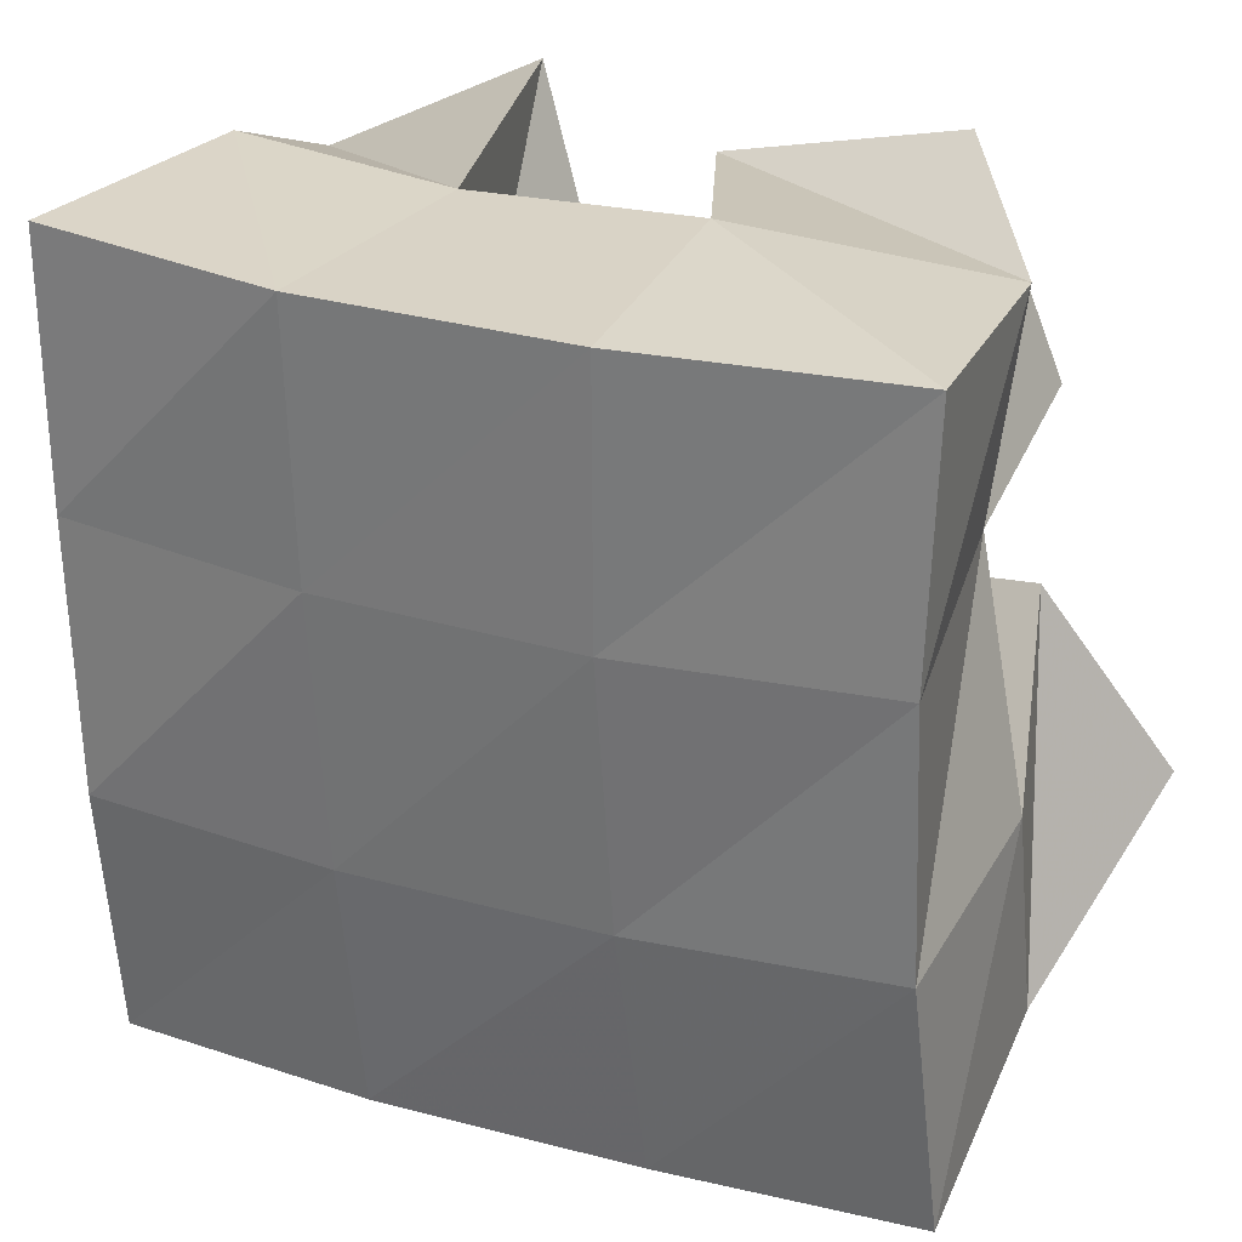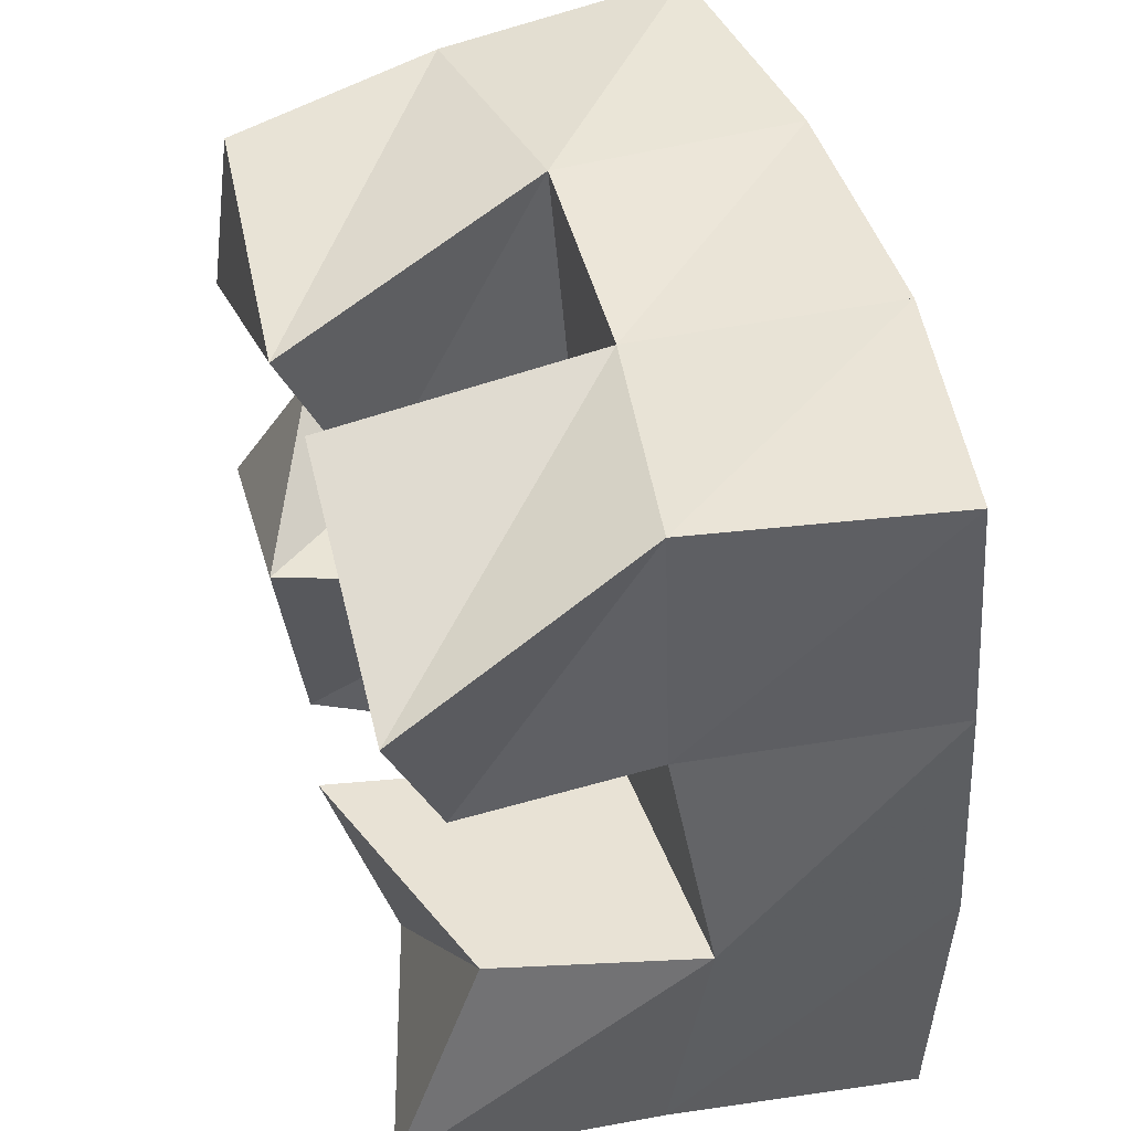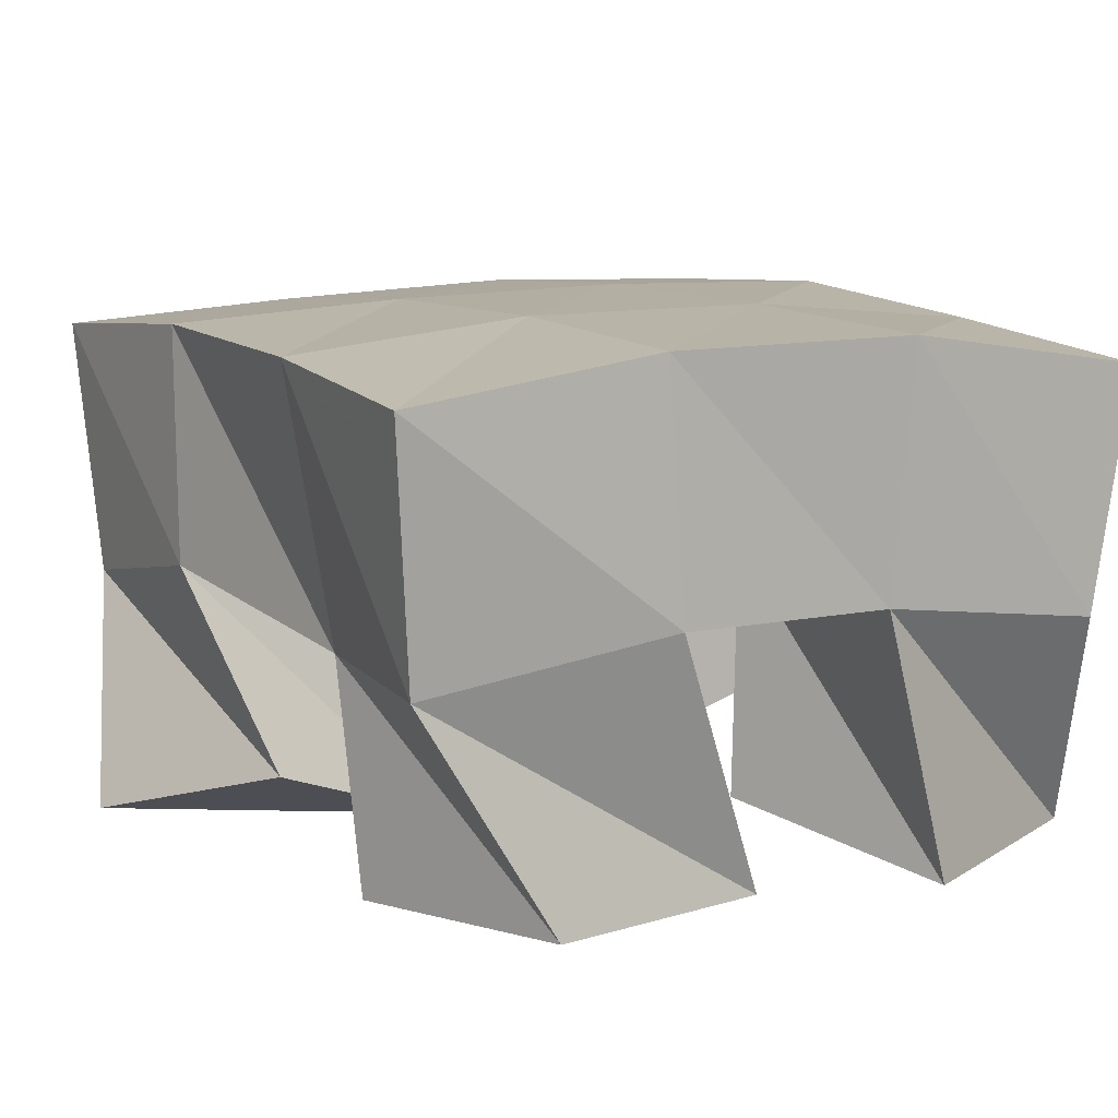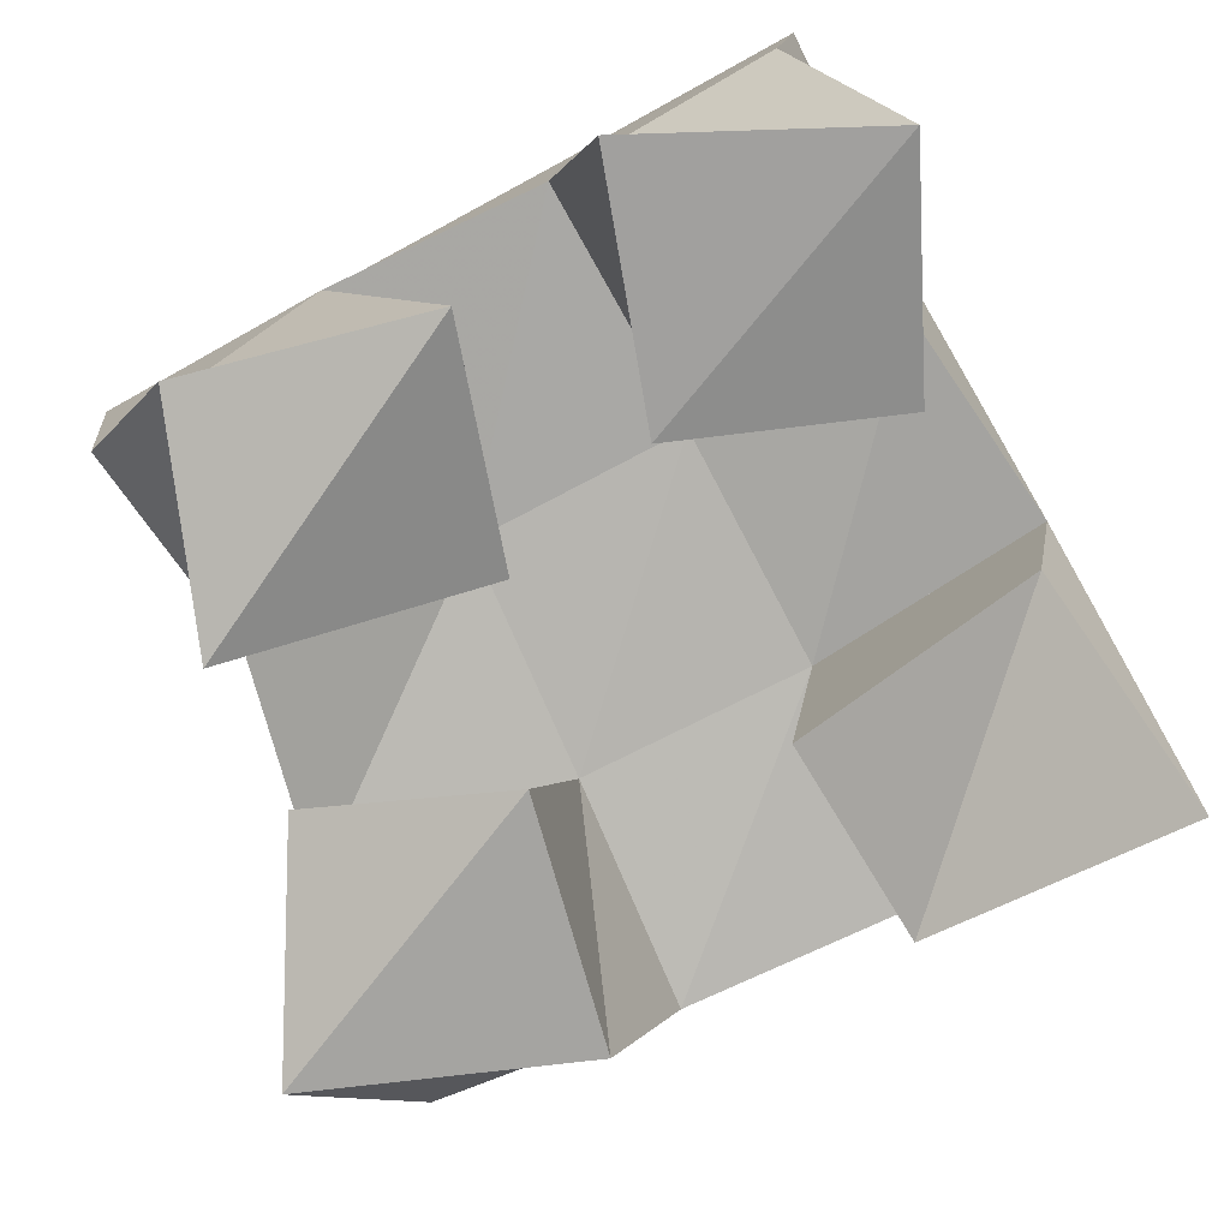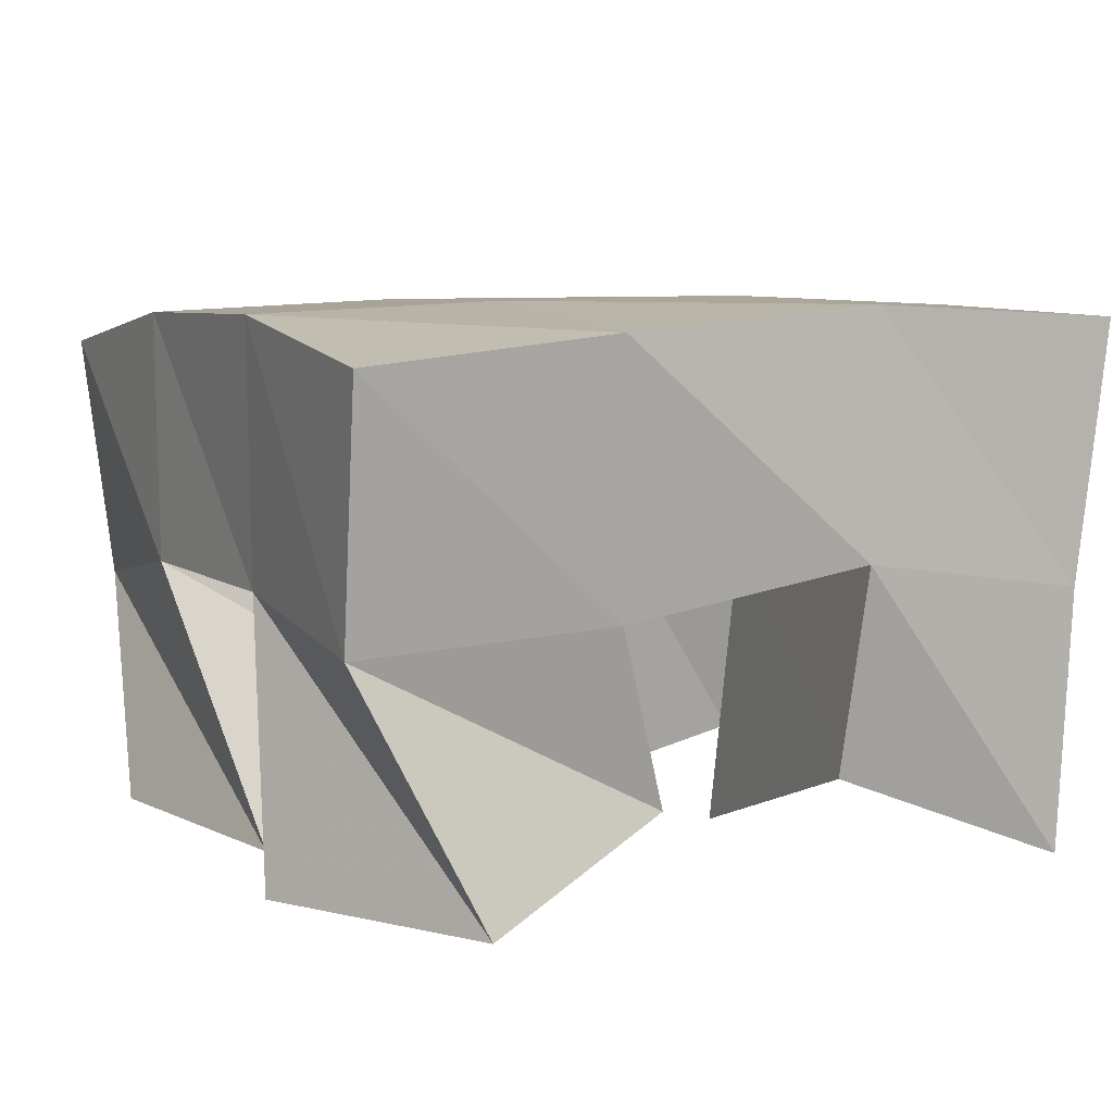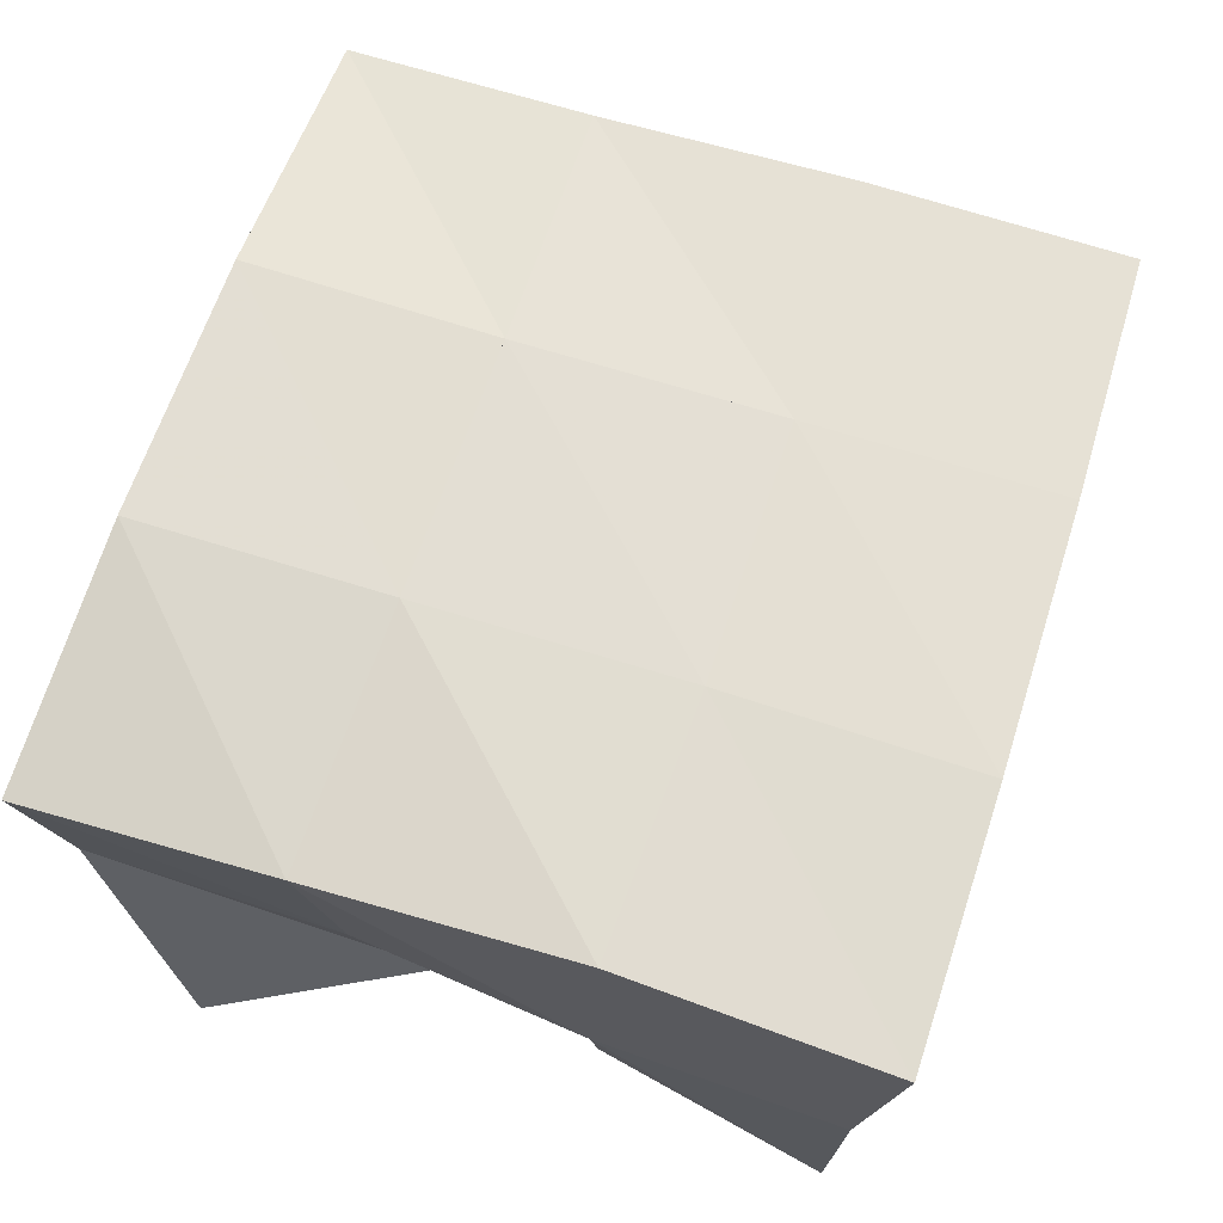
<metadata>
{"format":"obj","ext":"obj","renderer":"f3d","projection":"perspective","resolution":1024,"background":"white","views":[{"elev":31.2,"azim":-154.0,"up":"+Z"},{"elev":42.7,"azim":74.5,"up":"+Z"},{"elev":10.5,"azim":-27.5,"up":"+Y"},{"elev":-79.8,"azim":30.0,"up":"+Y"},{"elev":6.8,"azim":64.6,"up":"+Y"},{"elev":67.7,"azim":110.9,"up":"+Y"}]}
</metadata>
<code>
v 2.927 0.1 -0.217
v 2.929 0.1518 -0.2189
v 2.924 0.1182 -0.1702
v 2.931 0.1587 -0.1717
v 2.873 0.1138 -0.216
v 2.878 0.1572 -0.2242
v 2.873 0.1 -0.1713
v 2.88 0.1564 -0.1733
v 2.844 0.1184 -0.1262
v 2.837 0.1592 -0.1215
v 2.861 0.1 -0.08064
v 2.837 0.1545 -0.06777
v 2.795 0.1 -0.1115
v 2.792 0.1457 -0.1166
v 2.813 0.1022 -0.06738
v 2.787 0.1467 -0.07186
v 2.818 0.1073 -0.2059
v 2.827 0.1519 -0.2178
v 2.831 0.1 -0.1561
v 2.832 0.1557 -0.1701
v 2.767 0.103 -0.182
v 2.777 0.147 -0.2086
v 2.791 0.1164 -0.1417
v 2.779 0.1555 -0.1627
v 2.919 0.1145 -0.136
v 2.927 0.1501 -0.1239
v 2.94 0.1005 -0.09328
v 2.929 0.1477 -0.07159
v 2.877 0.1073 -0.117
v 2.882 0.1568 -0.1232
v 2.895 0.1 -0.06902
v 2.883 0.1536 -0.0715
v 2.929 0.2026 -0.2252
v 2.931 0.2053 -0.1733
v 2.878 0.2041 -0.2228
v 2.881 0.2063 -0.1727
v 2.825 0.2019 -0.2198
v 2.829 0.2051 -0.1701
v 2.775 0.1988 -0.2162
v 2.779 0.2024 -0.1652
v 2.934 0.201 -0.121
v 2.884 0.2056 -0.1202
v 2.833 0.2053 -0.1185
v 2.782 0.2004 -0.1154
v 2.937 0.1959 -0.07086
v 2.886 0.2036 -0.06969
v 2.834 0.2031 -0.06811
v 2.783 0.1961 -0.06682
f 1 2 4
f 3 1 4
f 2 6 8
f 4 2 8
f 6 5 7
f 8 6 7
f 5 1 3
f 7 5 3
f 8 7 3
f 4 8 3
f 2 1 5
f 6 2 5
f 9 10 12
f 11 9 12
f 10 14 16
f 12 10 16
f 14 13 15
f 16 14 15
f 13 9 11
f 15 13 11
f 16 15 11
f 12 16 11
f 10 9 13
f 14 10 13
f 17 18 20
f 19 17 20
f 18 22 24
f 20 18 24
f 22 21 23
f 24 22 23
f 21 17 19
f 23 21 19
f 24 23 19
f 20 24 19
f 18 17 21
f 22 18 21
f 25 26 28
f 27 25 28
f 26 30 32
f 28 26 32
f 30 29 31
f 32 30 31
f 29 25 27
f 31 29 27
f 32 31 27
f 28 32 27
f 26 25 29
f 30 26 29
f 2 33 34
f 4 2 34
f 33 35 36
f 34 33 36
f 35 6 8
f 36 35 8
f 6 2 4
f 8 6 4
f 36 8 4
f 34 36 4
f 33 2 6
f 35 33 6
f 6 35 36
f 8 6 36
f 35 37 38
f 36 35 38
f 37 18 20
f 38 37 20
f 18 6 8
f 20 18 8
f 38 20 8
f 36 38 8
f 35 6 18
f 37 35 18
f 18 37 38
f 20 18 38
f 37 39 40
f 38 37 40
f 39 22 24
f 40 39 24
f 22 18 20
f 24 22 20
f 40 24 20
f 38 40 20
f 37 18 22
f 39 37 22
f 4 34 41
f 26 4 41
f 34 36 42
f 41 34 42
f 36 8 30
f 42 36 30
f 8 4 26
f 30 8 26
f 42 30 26
f 41 42 26
f 34 4 8
f 36 34 8
f 8 36 42
f 30 8 42
f 36 38 43
f 42 36 43
f 38 20 10
f 43 38 10
f 20 8 30
f 10 20 30
f 43 10 30
f 42 43 30
f 36 8 20
f 38 36 20
f 20 38 43
f 10 20 43
f 38 40 44
f 43 38 44
f 40 24 14
f 44 40 14
f 24 20 10
f 14 24 10
f 44 14 10
f 43 44 10
f 38 20 24
f 40 38 24
f 26 41 45
f 28 26 45
f 41 42 46
f 45 41 46
f 42 30 32
f 46 42 32
f 30 26 28
f 32 30 28
f 46 32 28
f 45 46 28
f 41 26 30
f 42 41 30
f 30 42 46
f 32 30 46
f 42 43 47
f 46 42 47
f 43 10 12
f 47 43 12
f 10 30 32
f 12 10 32
f 47 12 32
f 46 47 32
f 42 30 10
f 43 42 10
f 10 43 47
f 12 10 47
f 43 44 48
f 47 43 48
f 44 14 16
f 48 44 16
f 14 10 12
f 16 14 12
f 48 16 12
f 47 48 12
f 43 10 14
f 44 43 14

</code>
